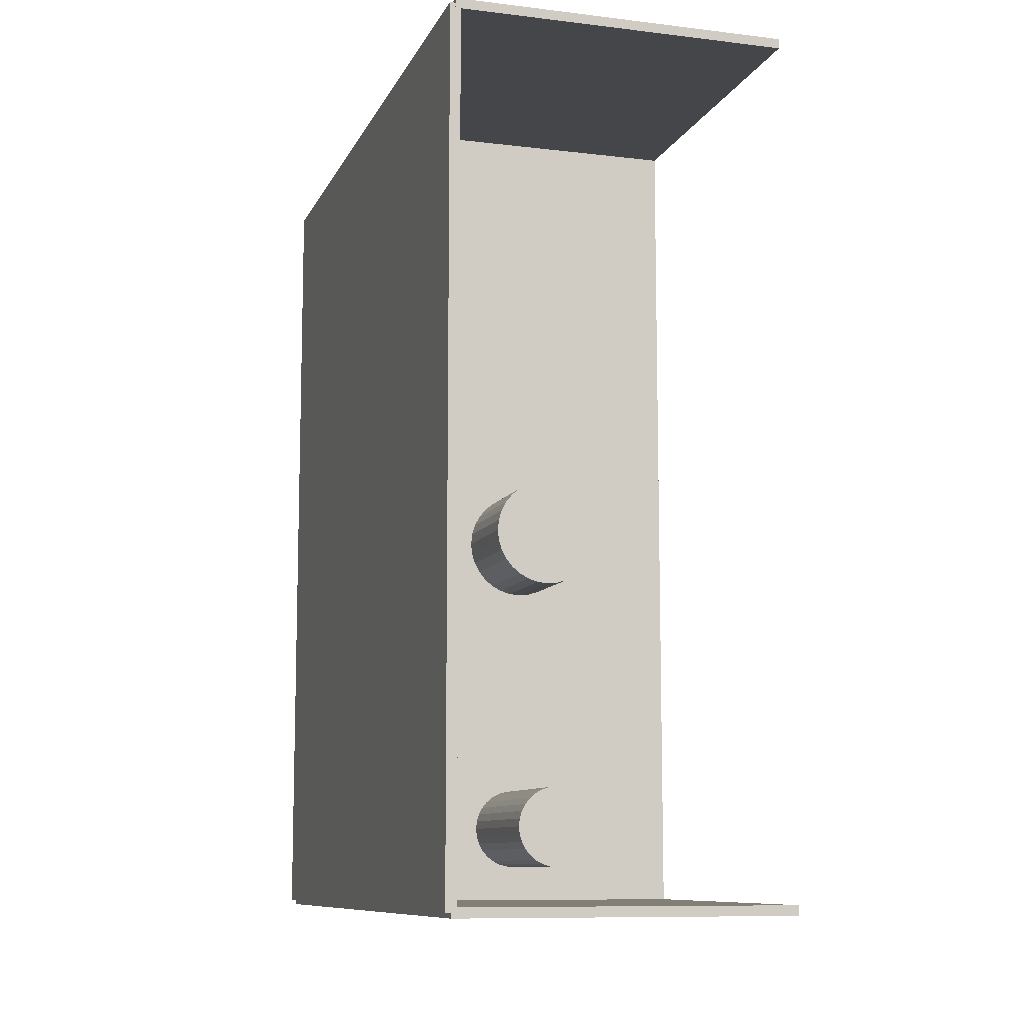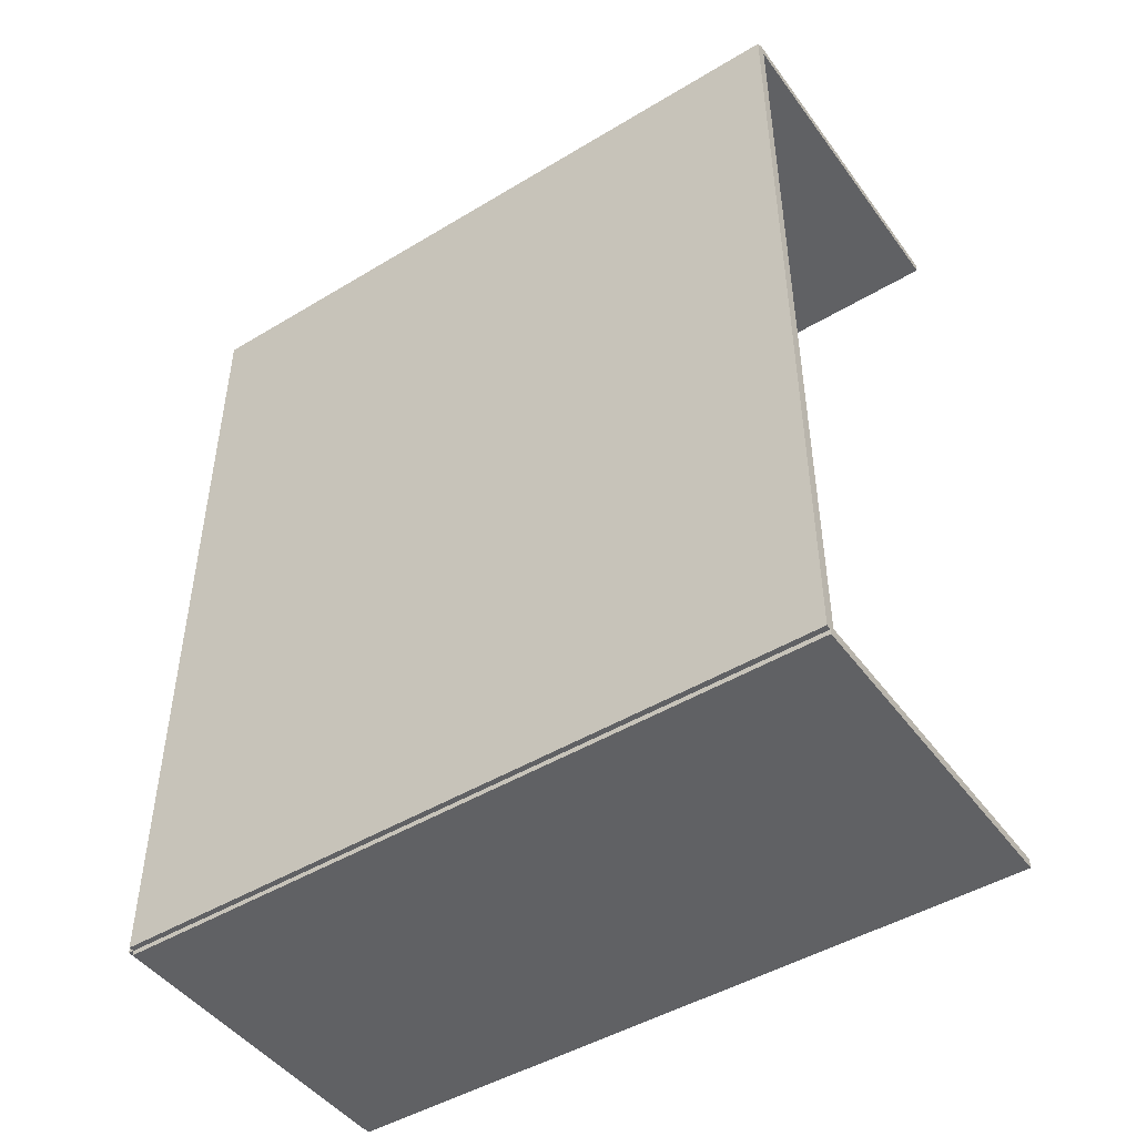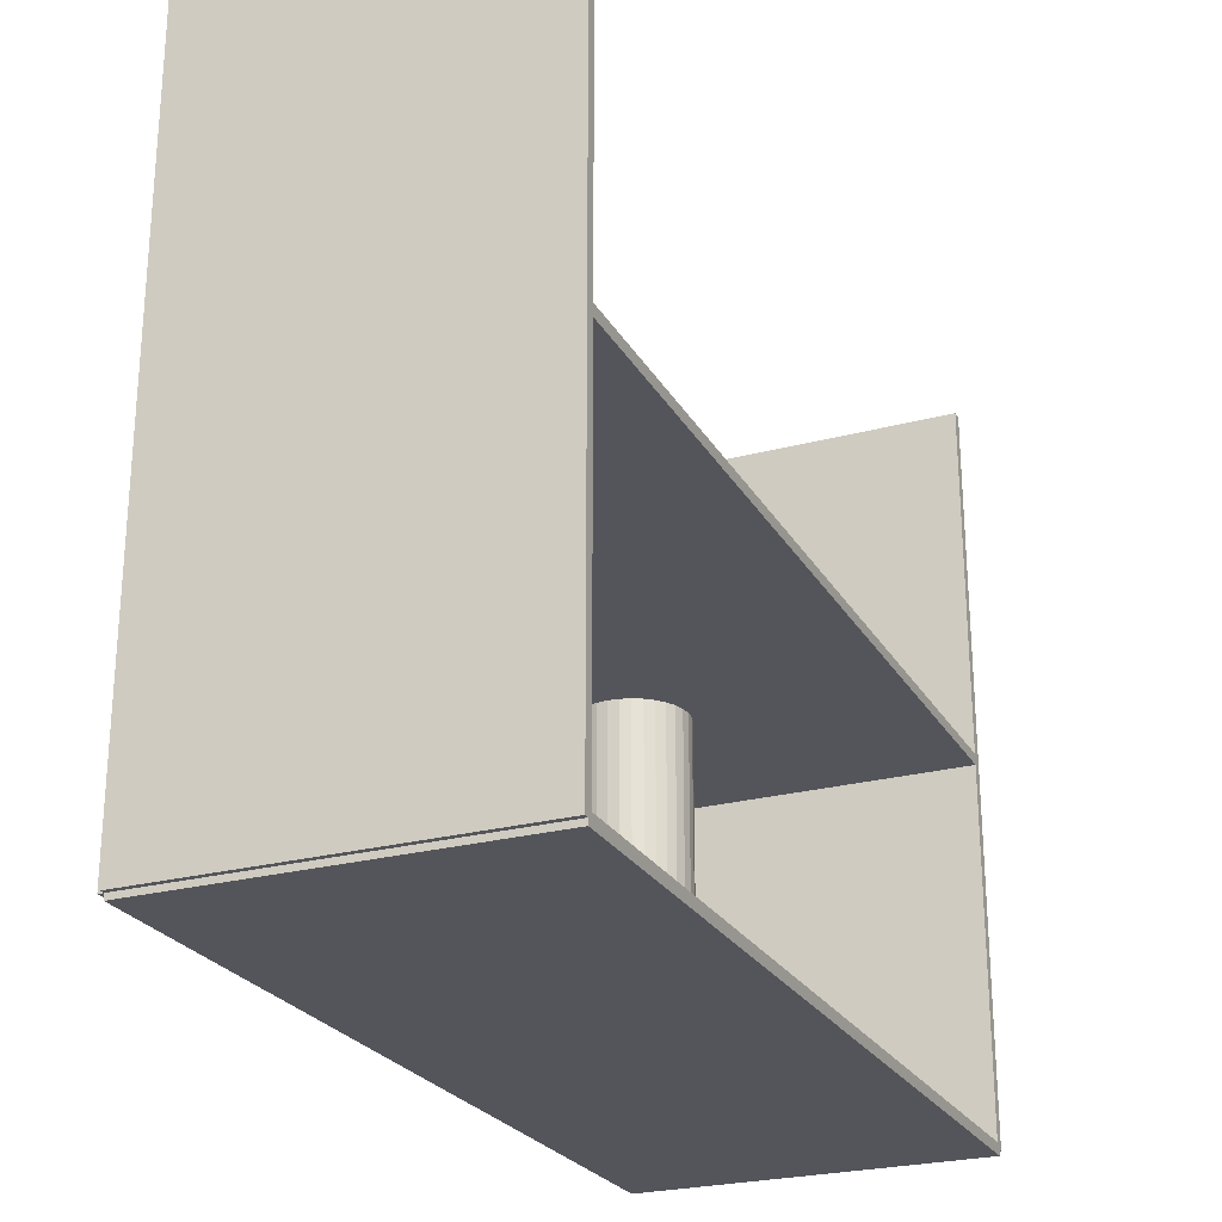
<metadata>
{"format":"obj","ext":"obj","renderer":"f3d","projection":"perspective","resolution":1024,"background":"white","views":[{"elev":-9.8,"azim":-17.1,"up":"+Y"},{"elev":-46.8,"azim":-55.6,"up":"+Y"},{"elev":-25.0,"azim":23.5,"up":"+Z"}]}
</metadata>
<code>
v -0.08961 -0.2273 -0.002848
v -0.08961 -0.2273 0.002848
v -0.08961 0.2273 -0.002848
v -0.08961 0.2273 0.002848
v 0.08961 -0.2273 -0.002848
v 0.08961 -0.2273 0.002848
v 0.08961 0.2273 -0.002848
v 0.08961 0.2273 0.002848
v -0.08676 -0.2273 0
v -0.09246 -0.2273 0
v -0.08676 0.2273 0
v -0.09246 0.2273 0
v -0.08676 -0.2273 0.375
v -0.09246 -0.2273 0.375
v -0.08676 0.2273 0.375
v -0.09246 0.2273 0.375
v -0.08961 -0.2273 0.1847
v -0.08961 -0.2273 0.1903
v -0.08961 0.2273 0.1847
v -0.08961 0.2273 0.1903
v 0.08961 -0.2273 0.1847
v 0.08961 -0.2273 0.1903
v 0.08961 0.2273 0.1847
v 0.08961 0.2273 0.1903
v -0.08961 0.2247 0.375
v -0.08961 0.2299 0.375
v -0.08961 0.2247 0
v -0.08961 0.2299 0
v 0.08961 0.2247 0.375
v 0.08961 0.2299 0.375
v 0.08961 0.2247 0
v 0.08961 0.2299 0
v -0.08961 -0.2247 0
v -0.08961 -0.2299 0
v -0.08961 -0.2247 0.375
v -0.08961 -0.2299 0.375
v 0.08961 -0.2247 0
v 0.08961 -0.2299 0
v 0.08961 -0.2247 0.375
v 0.08961 -0.2299 0.375
v -0.008296 0.03848 0.005696
v 0.01775 0.03848 0.005696
v 0.01775 0.03848 0.07846
v -0.008296 0.03848 0.07846
v 0.01725 0.04356 0.005696
v 0.01725 0.04356 0.07846
v 0.01577 0.04844 0.005696
v 0.01577 0.04844 0.07846
v 0.01336 0.05295 0.005696
v 0.01336 0.05295 0.07846
v 0.01012 0.05689 0.005696
v 0.01012 0.05689 0.07846
v 0.006175 0.06013 0.005696
v 0.006175 0.06013 0.07846
v 0.001672 0.06254 0.005696
v 0.001672 0.06254 0.07846
v -0.003214 0.06402 0.005696
v -0.003214 0.06402 0.07846
v -0.008296 0.06452 0.005696
v -0.008296 0.06452 0.07846
v -0.01338 0.06402 0.005696
v -0.01338 0.06402 0.07846
v -0.01826 0.06254 0.005696
v -0.01826 0.06254 0.07846
v -0.02277 0.06013 0.005696
v -0.02277 0.06013 0.07846
v -0.02671 0.05689 0.005696
v -0.02671 0.05689 0.07846
v -0.02995 0.05295 0.005696
v -0.02995 0.05295 0.07846
v -0.03236 0.04844 0.005696
v -0.03236 0.04844 0.07846
v -0.03384 0.04356 0.005696
v -0.03384 0.04356 0.07846
v -0.03434 0.03848 0.005696
v -0.03434 0.03848 0.07846
v -0.03384 0.03339 0.005696
v -0.03384 0.03339 0.07846
v -0.03236 0.02851 0.005696
v -0.03236 0.02851 0.07846
v -0.02995 0.024 0.005696
v -0.02995 0.024 0.07846
v -0.02671 0.02006 0.005696
v -0.02671 0.02006 0.07846
v -0.02277 0.01682 0.005696
v -0.02277 0.01682 0.07846
v -0.01826 0.01441 0.005696
v -0.01826 0.01441 0.07846
v -0.01338 0.01293 0.005696
v -0.01338 0.01293 0.07846
v -0.008296 0.01243 0.005696
v -0.008296 0.01243 0.07846
v -0.003214 0.01293 0.005696
v -0.003214 0.01293 0.07846
v 0.001672 0.01441 0.005696
v 0.001672 0.01441 0.07846
v 0.006175 0.01682 0.005696
v 0.006175 0.01682 0.07846
v 0.01012 0.02006 0.005696
v 0.01012 0.02006 0.07846
v 0.01336 0.024 0.005696
v 0.01336 0.024 0.07846
v 0.01577 0.02851 0.005696
v 0.01577 0.02851 0.07846
v 0.01725 0.03339 0.005696
v 0.01725 0.03339 0.07846
v -0.008296 0.03848 0.07846
v 0.01775 0.03848 0.07846
v 0.01775 0.03848 0.1512
v -0.008296 0.03848 0.1512
v 0.01725 0.04356 0.07846
v 0.01725 0.04356 0.1512
v 0.01577 0.04844 0.07846
v 0.01577 0.04844 0.1512
v 0.01336 0.05295 0.07846
v 0.01336 0.05295 0.1512
v 0.01012 0.05689 0.07846
v 0.01012 0.05689 0.1512
v 0.006175 0.06013 0.07846
v 0.006175 0.06013 0.1512
v 0.001672 0.06254 0.07846
v 0.001672 0.06254 0.1512
v -0.003214 0.06402 0.07846
v -0.003214 0.06402 0.1512
v -0.008296 0.06452 0.07846
v -0.008296 0.06452 0.1512
v -0.01338 0.06402 0.07846
v -0.01338 0.06402 0.1512
v -0.01826 0.06254 0.07846
v -0.01826 0.06254 0.1512
v -0.02277 0.06013 0.07846
v -0.02277 0.06013 0.1512
v -0.02671 0.05689 0.07846
v -0.02671 0.05689 0.1512
v -0.02995 0.05295 0.07846
v -0.02995 0.05295 0.1512
v -0.03236 0.04844 0.07846
v -0.03236 0.04844 0.1512
v -0.03384 0.04356 0.07846
v -0.03384 0.04356 0.1512
v -0.03434 0.03848 0.07846
v -0.03434 0.03848 0.1512
v -0.03384 0.03339 0.07846
v -0.03384 0.03339 0.1512
v -0.03236 0.02851 0.07846
v -0.03236 0.02851 0.1512
v -0.02995 0.024 0.07846
v -0.02995 0.024 0.1512
v -0.02671 0.02006 0.07846
v -0.02671 0.02006 0.1512
v -0.02277 0.01682 0.07846
v -0.02277 0.01682 0.1512
v -0.01826 0.01441 0.07846
v -0.01826 0.01441 0.1512
v -0.01338 0.01293 0.07846
v -0.01338 0.01293 0.1512
v -0.008296 0.01243 0.07846
v -0.008296 0.01243 0.1512
v -0.003214 0.01293 0.07846
v -0.003214 0.01293 0.1512
v 0.001672 0.01441 0.07846
v 0.001672 0.01441 0.1512
v 0.006175 0.01682 0.07846
v 0.006175 0.01682 0.1512
v 0.01012 0.02006 0.07846
v 0.01012 0.02006 0.1512
v 0.01336 0.024 0.07846
v 0.01336 0.024 0.1512
v 0.01577 0.02851 0.07846
v 0.01577 0.02851 0.1512
v 0.01725 0.03339 0.07846
v 0.01725 0.03339 0.1512
v -0.003604 -0.1849 0.1932
v 0.01771 -0.1849 0.1932
v 0.01771 -0.1849 0.2751
v -0.003604 -0.1849 0.2751
v 0.01731 -0.1807 0.1932
v 0.01731 -0.1807 0.2751
v 0.01609 -0.1767 0.1932
v 0.01609 -0.1767 0.2751
v 0.01412 -0.1731 0.1932
v 0.01412 -0.1731 0.2751
v 0.01147 -0.1698 0.1932
v 0.01147 -0.1698 0.2751
v 0.00824 -0.1672 0.1932
v 0.00824 -0.1672 0.2751
v 0.004555 -0.1652 0.1932
v 0.004555 -0.1652 0.2751
v 0.0005554 -0.164 0.1932
v 0.0005554 -0.164 0.2751
v -0.003604 -0.1636 0.1932
v -0.003604 -0.1636 0.2751
v -0.007763 -0.164 0.1932
v -0.007763 -0.164 0.2751
v -0.01176 -0.1652 0.1932
v -0.01176 -0.1652 0.2751
v -0.01545 -0.1672 0.1932
v -0.01545 -0.1672 0.2751
v -0.01868 -0.1698 0.1932
v -0.01868 -0.1698 0.2751
v -0.02133 -0.1731 0.1932
v -0.02133 -0.1731 0.2751
v -0.0233 -0.1767 0.1932
v -0.0233 -0.1767 0.2751
v -0.02451 -0.1807 0.1932
v -0.02451 -0.1807 0.2751
v -0.02492 -0.1849 0.1932
v -0.02492 -0.1849 0.2751
v -0.02451 -0.1891 0.1932
v -0.02451 -0.1891 0.2751
v -0.0233 -0.1931 0.1932
v -0.0233 -0.1931 0.2751
v -0.02133 -0.1967 0.1932
v -0.02133 -0.1967 0.2751
v -0.01868 -0.2 0.1932
v -0.01868 -0.2 0.2751
v -0.01545 -0.2026 0.1932
v -0.01545 -0.2026 0.2751
v -0.01176 -0.2046 0.1932
v -0.01176 -0.2046 0.2751
v -0.007763 -0.2058 0.1932
v -0.007763 -0.2058 0.2751
v -0.003604 -0.2062 0.1932
v -0.003604 -0.2062 0.2751
v 0.0005554 -0.2058 0.1932
v 0.0005554 -0.2058 0.2751
v 0.004555 -0.2046 0.1932
v 0.004555 -0.2046 0.2751
v 0.00824 -0.2026 0.1932
v 0.00824 -0.2026 0.2751
v 0.01147 -0.2 0.1932
v 0.01147 -0.2 0.2751
v 0.01412 -0.1967 0.1932
v 0.01412 -0.1967 0.2751
v 0.01609 -0.1931 0.1932
v 0.01609 -0.1931 0.2751
v 0.01731 -0.1891 0.1932
v 0.01731 -0.1891 0.2751
v 0.0004896 -0.0214 0.1932
v 0.0294 -0.0214 0.1932
v 0.0294 -0.0214 0.2472
v 0.0004896 -0.0214 0.2472
v 0.02884 -0.01576 0.1932
v 0.02884 -0.01576 0.2472
v 0.0272 -0.01034 0.1932
v 0.0272 -0.01034 0.2472
v 0.02452 -0.005338 0.1932
v 0.02452 -0.005338 0.2472
v 0.02093 -0.0009575 0.1932
v 0.02093 -0.0009575 0.2472
v 0.01655 0.002637 0.1932
v 0.01655 0.002637 0.2472
v 0.01155 0.005309 0.1932
v 0.01155 0.005309 0.2472
v 0.006129 0.006953 0.1932
v 0.006129 0.006953 0.2472
v 0.0004896 0.007509 0.1932
v 0.0004896 0.007509 0.2472
v -0.00515 0.006953 0.1932
v -0.00515 0.006953 0.2472
v -0.01057 0.005309 0.1932
v -0.01057 0.005309 0.2472
v -0.01557 0.002637 0.1932
v -0.01557 0.002637 0.2472
v -0.01995 -0.0009575 0.1932
v -0.01995 -0.0009575 0.2472
v -0.02354 -0.005338 0.1932
v -0.02354 -0.005338 0.2472
v -0.02622 -0.01034 0.1932
v -0.02622 -0.01034 0.2472
v -0.02786 -0.01576 0.1932
v -0.02786 -0.01576 0.2472
v -0.02842 -0.0214 0.1932
v -0.02842 -0.0214 0.2472
v -0.02786 -0.02704 0.1932
v -0.02786 -0.02704 0.2472
v -0.02622 -0.03246 0.1932
v -0.02622 -0.03246 0.2472
v -0.02354 -0.03746 0.1932
v -0.02354 -0.03746 0.2472
v -0.01995 -0.04184 0.1932
v -0.01995 -0.04184 0.2472
v -0.01557 -0.04543 0.1932
v -0.01557 -0.04543 0.2472
v -0.01057 -0.0481 0.1932
v -0.01057 -0.0481 0.2472
v -0.00515 -0.04975 0.1932
v -0.00515 -0.04975 0.2472
v 0.0004896 -0.0503 0.1932
v 0.0004896 -0.0503 0.2472
v 0.006129 -0.04975 0.1932
v 0.006129 -0.04975 0.2472
v 0.01155 -0.0481 0.1932
v 0.01155 -0.0481 0.2472
v 0.01655 -0.04543 0.1932
v 0.01655 -0.04543 0.2472
v 0.02093 -0.04184 0.1932
v 0.02093 -0.04184 0.2472
v 0.02452 -0.03746 0.1932
v 0.02452 -0.03746 0.2472
v 0.0272 -0.03246 0.1932
v 0.0272 -0.03246 0.2472
v 0.02884 -0.02704 0.1932
v 0.02884 -0.02704 0.2472
f 2 4 1
f 5 2 1
f 1 4 3
f 3 5 1
f 2 8 4
f 6 2 5
f 6 8 2
f 4 8 3
f 7 5 3
f 3 8 7
f 7 6 5
f 8 6 7
f 10 12 9
f 13 10 9
f 9 12 11
f 11 13 9
f 10 16 12
f 14 10 13
f 14 16 10
f 12 16 11
f 15 13 11
f 11 16 15
f 15 14 13
f 16 14 15
f 18 20 17
f 21 18 17
f 17 20 19
f 19 21 17
f 18 24 20
f 22 18 21
f 22 24 18
f 20 24 19
f 23 21 19
f 19 24 23
f 23 22 21
f 24 22 23
f 26 28 25
f 29 26 25
f 25 28 27
f 27 29 25
f 26 32 28
f 30 26 29
f 30 32 26
f 28 32 27
f 31 29 27
f 27 32 31
f 31 30 29
f 32 30 31
f 34 36 33
f 37 34 33
f 33 36 35
f 35 37 33
f 34 40 36
f 38 34 37
f 38 40 34
f 36 40 35
f 39 37 35
f 35 40 39
f 39 38 37
f 40 38 39
f 42 41 45
f 42 45 43
f 43 45 46
f 43 46 44
f 45 41 47
f 45 47 46
f 46 47 48
f 46 48 44
f 47 41 49
f 47 49 48
f 48 49 50
f 48 50 44
f 49 41 51
f 49 51 50
f 50 51 52
f 50 52 44
f 51 41 53
f 51 53 52
f 52 53 54
f 52 54 44
f 53 41 55
f 53 55 54
f 54 55 56
f 54 56 44
f 55 41 57
f 55 57 56
f 56 57 58
f 56 58 44
f 57 41 59
f 57 59 58
f 58 59 60
f 58 60 44
f 59 41 61
f 59 61 60
f 60 61 62
f 60 62 44
f 61 41 63
f 61 63 62
f 62 63 64
f 62 64 44
f 63 41 65
f 63 65 64
f 64 65 66
f 64 66 44
f 65 41 67
f 65 67 66
f 66 67 68
f 66 68 44
f 67 41 69
f 67 69 68
f 68 69 70
f 68 70 44
f 69 41 71
f 69 71 70
f 70 71 72
f 70 72 44
f 71 41 73
f 71 73 72
f 72 73 74
f 72 74 44
f 73 41 75
f 73 75 74
f 74 75 76
f 74 76 44
f 75 41 77
f 75 77 76
f 76 77 78
f 76 78 44
f 77 41 79
f 77 79 78
f 78 79 80
f 78 80 44
f 79 41 81
f 79 81 80
f 80 81 82
f 80 82 44
f 81 41 83
f 81 83 82
f 82 83 84
f 82 84 44
f 83 41 85
f 83 85 84
f 84 85 86
f 84 86 44
f 85 41 87
f 85 87 86
f 86 87 88
f 86 88 44
f 87 41 89
f 87 89 88
f 88 89 90
f 88 90 44
f 89 41 91
f 89 91 90
f 90 91 92
f 90 92 44
f 91 41 93
f 91 93 92
f 92 93 94
f 92 94 44
f 93 41 95
f 93 95 94
f 94 95 96
f 94 96 44
f 95 41 97
f 95 97 96
f 96 97 98
f 96 98 44
f 97 41 99
f 97 99 98
f 98 99 100
f 98 100 44
f 99 41 101
f 99 101 100
f 100 101 102
f 100 102 44
f 101 41 103
f 101 103 102
f 102 103 104
f 102 104 44
f 103 41 105
f 103 105 104
f 104 105 106
f 104 106 44
f 105 41 42
f 105 42 106
f 106 42 43
f 106 43 44
f 108 107 111
f 108 111 109
f 109 111 112
f 109 112 110
f 111 107 113
f 111 113 112
f 112 113 114
f 112 114 110
f 113 107 115
f 113 115 114
f 114 115 116
f 114 116 110
f 115 107 117
f 115 117 116
f 116 117 118
f 116 118 110
f 117 107 119
f 117 119 118
f 118 119 120
f 118 120 110
f 119 107 121
f 119 121 120
f 120 121 122
f 120 122 110
f 121 107 123
f 121 123 122
f 122 123 124
f 122 124 110
f 123 107 125
f 123 125 124
f 124 125 126
f 124 126 110
f 125 107 127
f 125 127 126
f 126 127 128
f 126 128 110
f 127 107 129
f 127 129 128
f 128 129 130
f 128 130 110
f 129 107 131
f 129 131 130
f 130 131 132
f 130 132 110
f 131 107 133
f 131 133 132
f 132 133 134
f 132 134 110
f 133 107 135
f 133 135 134
f 134 135 136
f 134 136 110
f 135 107 137
f 135 137 136
f 136 137 138
f 136 138 110
f 137 107 139
f 137 139 138
f 138 139 140
f 138 140 110
f 139 107 141
f 139 141 140
f 140 141 142
f 140 142 110
f 141 107 143
f 141 143 142
f 142 143 144
f 142 144 110
f 143 107 145
f 143 145 144
f 144 145 146
f 144 146 110
f 145 107 147
f 145 147 146
f 146 147 148
f 146 148 110
f 147 107 149
f 147 149 148
f 148 149 150
f 148 150 110
f 149 107 151
f 149 151 150
f 150 151 152
f 150 152 110
f 151 107 153
f 151 153 152
f 152 153 154
f 152 154 110
f 153 107 155
f 153 155 154
f 154 155 156
f 154 156 110
f 155 107 157
f 155 157 156
f 156 157 158
f 156 158 110
f 157 107 159
f 157 159 158
f 158 159 160
f 158 160 110
f 159 107 161
f 159 161 160
f 160 161 162
f 160 162 110
f 161 107 163
f 161 163 162
f 162 163 164
f 162 164 110
f 163 107 165
f 163 165 164
f 164 165 166
f 164 166 110
f 165 107 167
f 165 167 166
f 166 167 168
f 166 168 110
f 167 107 169
f 167 169 168
f 168 169 170
f 168 170 110
f 169 107 171
f 169 171 170
f 170 171 172
f 170 172 110
f 171 107 108
f 171 108 172
f 172 108 109
f 172 109 110
f 174 173 177
f 174 177 175
f 175 177 178
f 175 178 176
f 177 173 179
f 177 179 178
f 178 179 180
f 178 180 176
f 179 173 181
f 179 181 180
f 180 181 182
f 180 182 176
f 181 173 183
f 181 183 182
f 182 183 184
f 182 184 176
f 183 173 185
f 183 185 184
f 184 185 186
f 184 186 176
f 185 173 187
f 185 187 186
f 186 187 188
f 186 188 176
f 187 173 189
f 187 189 188
f 188 189 190
f 188 190 176
f 189 173 191
f 189 191 190
f 190 191 192
f 190 192 176
f 191 173 193
f 191 193 192
f 192 193 194
f 192 194 176
f 193 173 195
f 193 195 194
f 194 195 196
f 194 196 176
f 195 173 197
f 195 197 196
f 196 197 198
f 196 198 176
f 197 173 199
f 197 199 198
f 198 199 200
f 198 200 176
f 199 173 201
f 199 201 200
f 200 201 202
f 200 202 176
f 201 173 203
f 201 203 202
f 202 203 204
f 202 204 176
f 203 173 205
f 203 205 204
f 204 205 206
f 204 206 176
f 205 173 207
f 205 207 206
f 206 207 208
f 206 208 176
f 207 173 209
f 207 209 208
f 208 209 210
f 208 210 176
f 209 173 211
f 209 211 210
f 210 211 212
f 210 212 176
f 211 173 213
f 211 213 212
f 212 213 214
f 212 214 176
f 213 173 215
f 213 215 214
f 214 215 216
f 214 216 176
f 215 173 217
f 215 217 216
f 216 217 218
f 216 218 176
f 217 173 219
f 217 219 218
f 218 219 220
f 218 220 176
f 219 173 221
f 219 221 220
f 220 221 222
f 220 222 176
f 221 173 223
f 221 223 222
f 222 223 224
f 222 224 176
f 223 173 225
f 223 225 224
f 224 225 226
f 224 226 176
f 225 173 227
f 225 227 226
f 226 227 228
f 226 228 176
f 227 173 229
f 227 229 228
f 228 229 230
f 228 230 176
f 229 173 231
f 229 231 230
f 230 231 232
f 230 232 176
f 231 173 233
f 231 233 232
f 232 233 234
f 232 234 176
f 233 173 235
f 233 235 234
f 234 235 236
f 234 236 176
f 235 173 237
f 235 237 236
f 236 237 238
f 236 238 176
f 237 173 174
f 237 174 238
f 238 174 175
f 238 175 176
f 240 239 243
f 240 243 241
f 241 243 244
f 241 244 242
f 243 239 245
f 243 245 244
f 244 245 246
f 244 246 242
f 245 239 247
f 245 247 246
f 246 247 248
f 246 248 242
f 247 239 249
f 247 249 248
f 248 249 250
f 248 250 242
f 249 239 251
f 249 251 250
f 250 251 252
f 250 252 242
f 251 239 253
f 251 253 252
f 252 253 254
f 252 254 242
f 253 239 255
f 253 255 254
f 254 255 256
f 254 256 242
f 255 239 257
f 255 257 256
f 256 257 258
f 256 258 242
f 257 239 259
f 257 259 258
f 258 259 260
f 258 260 242
f 259 239 261
f 259 261 260
f 260 261 262
f 260 262 242
f 261 239 263
f 261 263 262
f 262 263 264
f 262 264 242
f 263 239 265
f 263 265 264
f 264 265 266
f 264 266 242
f 265 239 267
f 265 267 266
f 266 267 268
f 266 268 242
f 267 239 269
f 267 269 268
f 268 269 270
f 268 270 242
f 269 239 271
f 269 271 270
f 270 271 272
f 270 272 242
f 271 239 273
f 271 273 272
f 272 273 274
f 272 274 242
f 273 239 275
f 273 275 274
f 274 275 276
f 274 276 242
f 275 239 277
f 275 277 276
f 276 277 278
f 276 278 242
f 277 239 279
f 277 279 278
f 278 279 280
f 278 280 242
f 279 239 281
f 279 281 280
f 280 281 282
f 280 282 242
f 281 239 283
f 281 283 282
f 282 283 284
f 282 284 242
f 283 239 285
f 283 285 284
f 284 285 286
f 284 286 242
f 285 239 287
f 285 287 286
f 286 287 288
f 286 288 242
f 287 239 289
f 287 289 288
f 288 289 290
f 288 290 242
f 289 239 291
f 289 291 290
f 290 291 292
f 290 292 242
f 291 239 293
f 291 293 292
f 292 293 294
f 292 294 242
f 293 239 295
f 293 295 294
f 294 295 296
f 294 296 242
f 295 239 297
f 295 297 296
f 296 297 298
f 296 298 242
f 297 239 299
f 297 299 298
f 298 299 300
f 298 300 242
f 299 239 301
f 299 301 300
f 300 301 302
f 300 302 242
f 301 239 303
f 301 303 302
f 302 303 304
f 302 304 242
f 303 239 240
f 303 240 304
f 304 240 241
f 304 241 242

</code>
